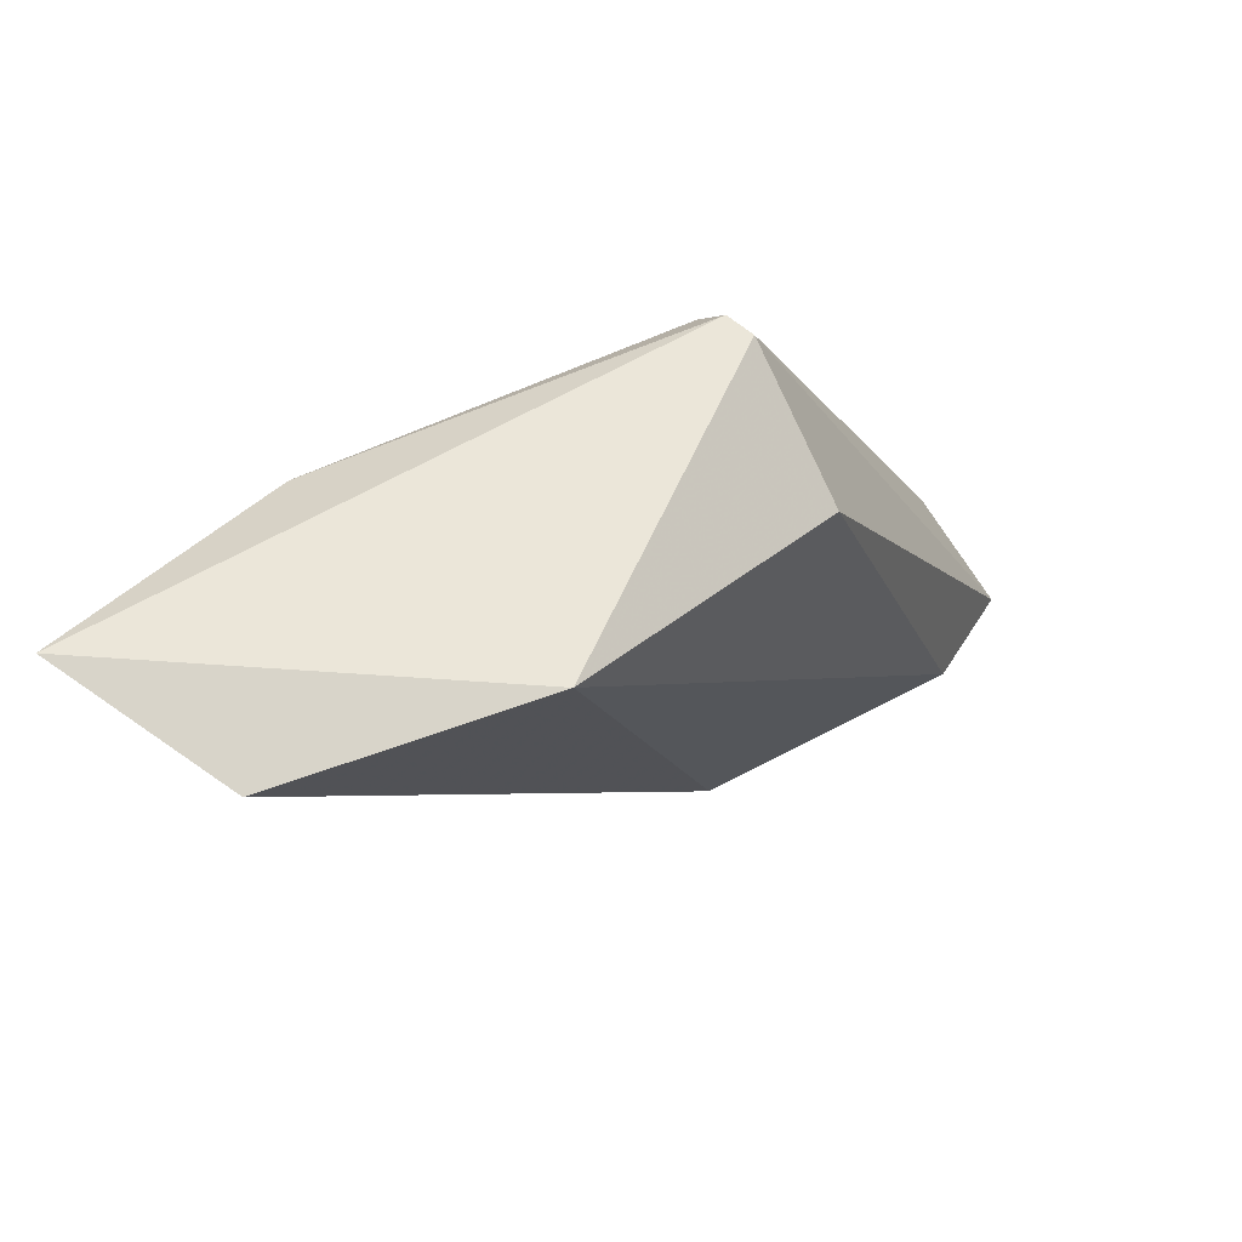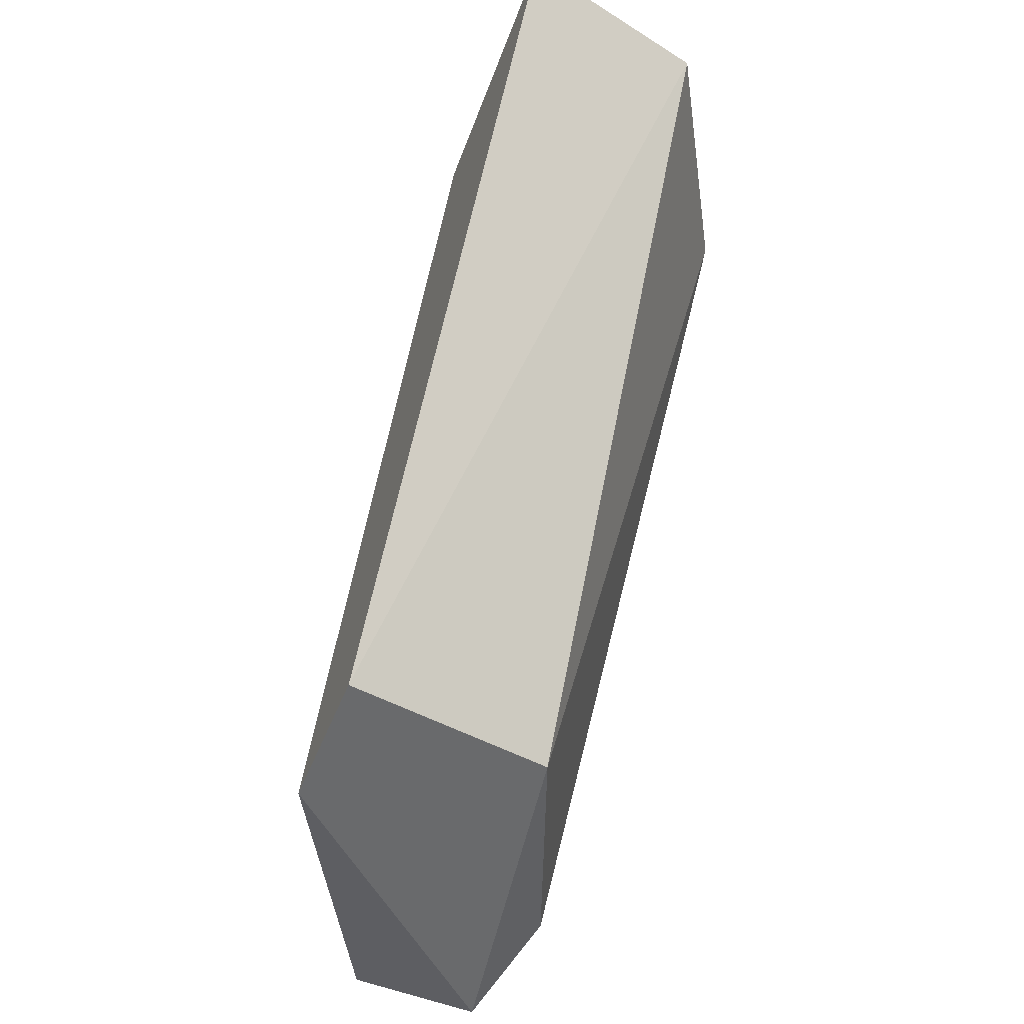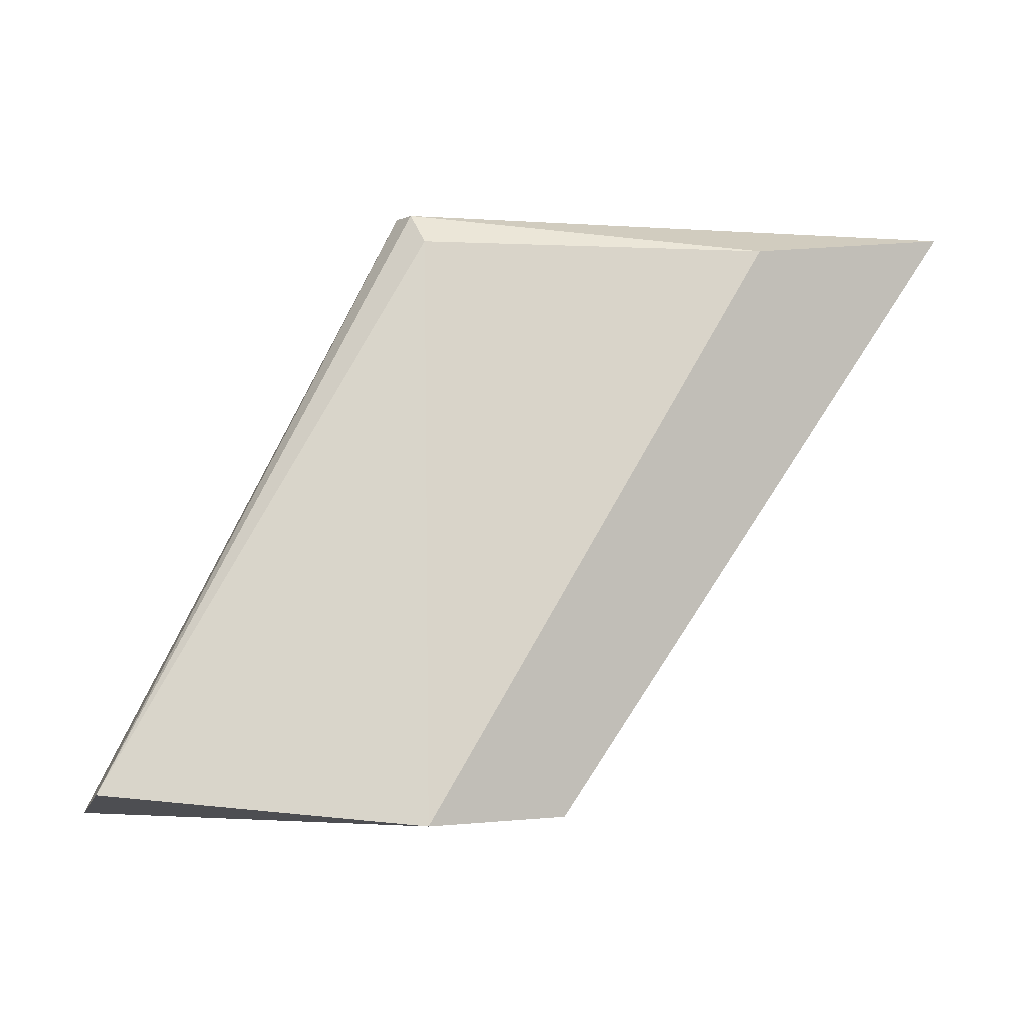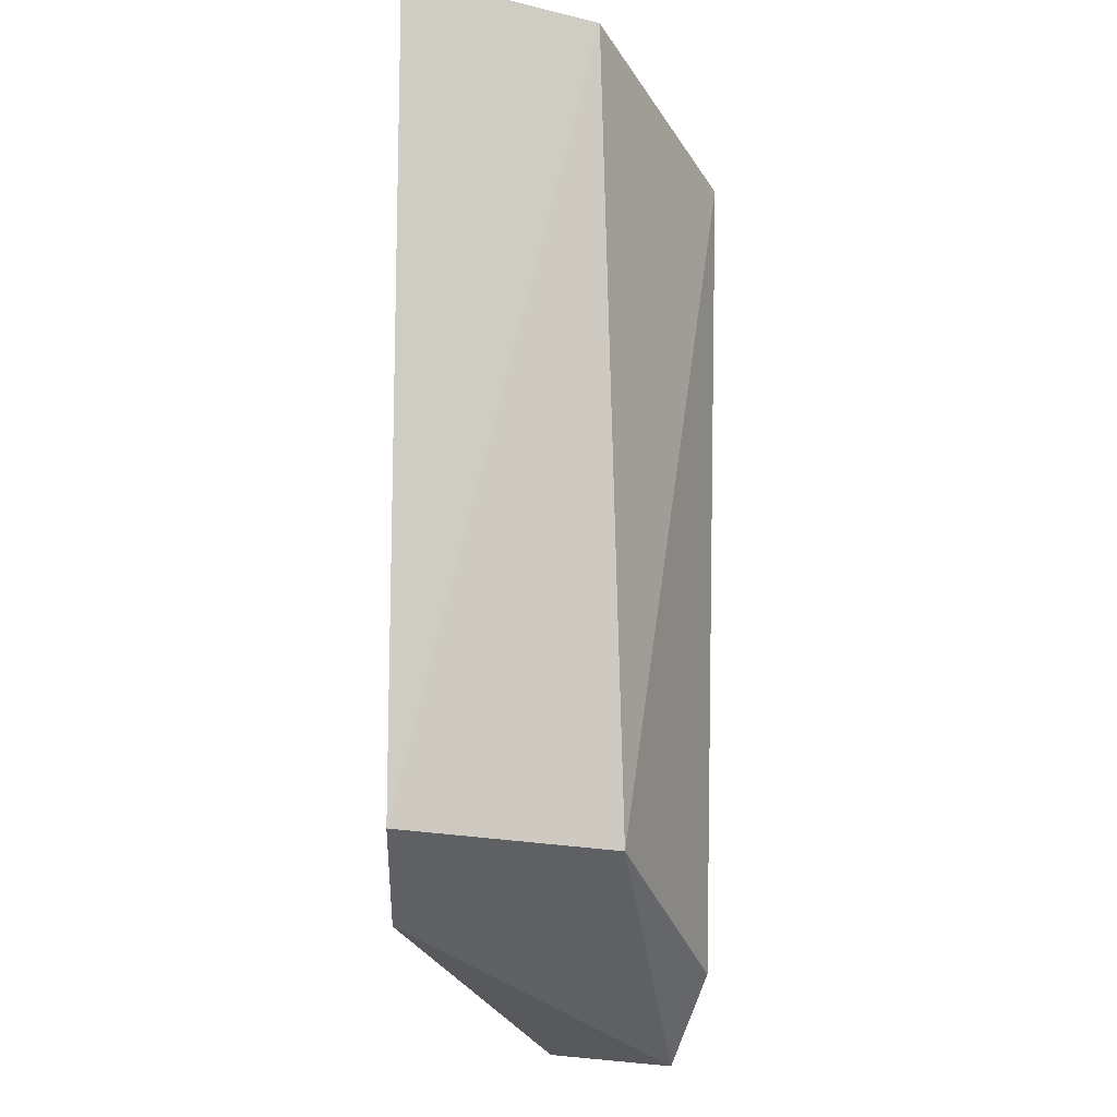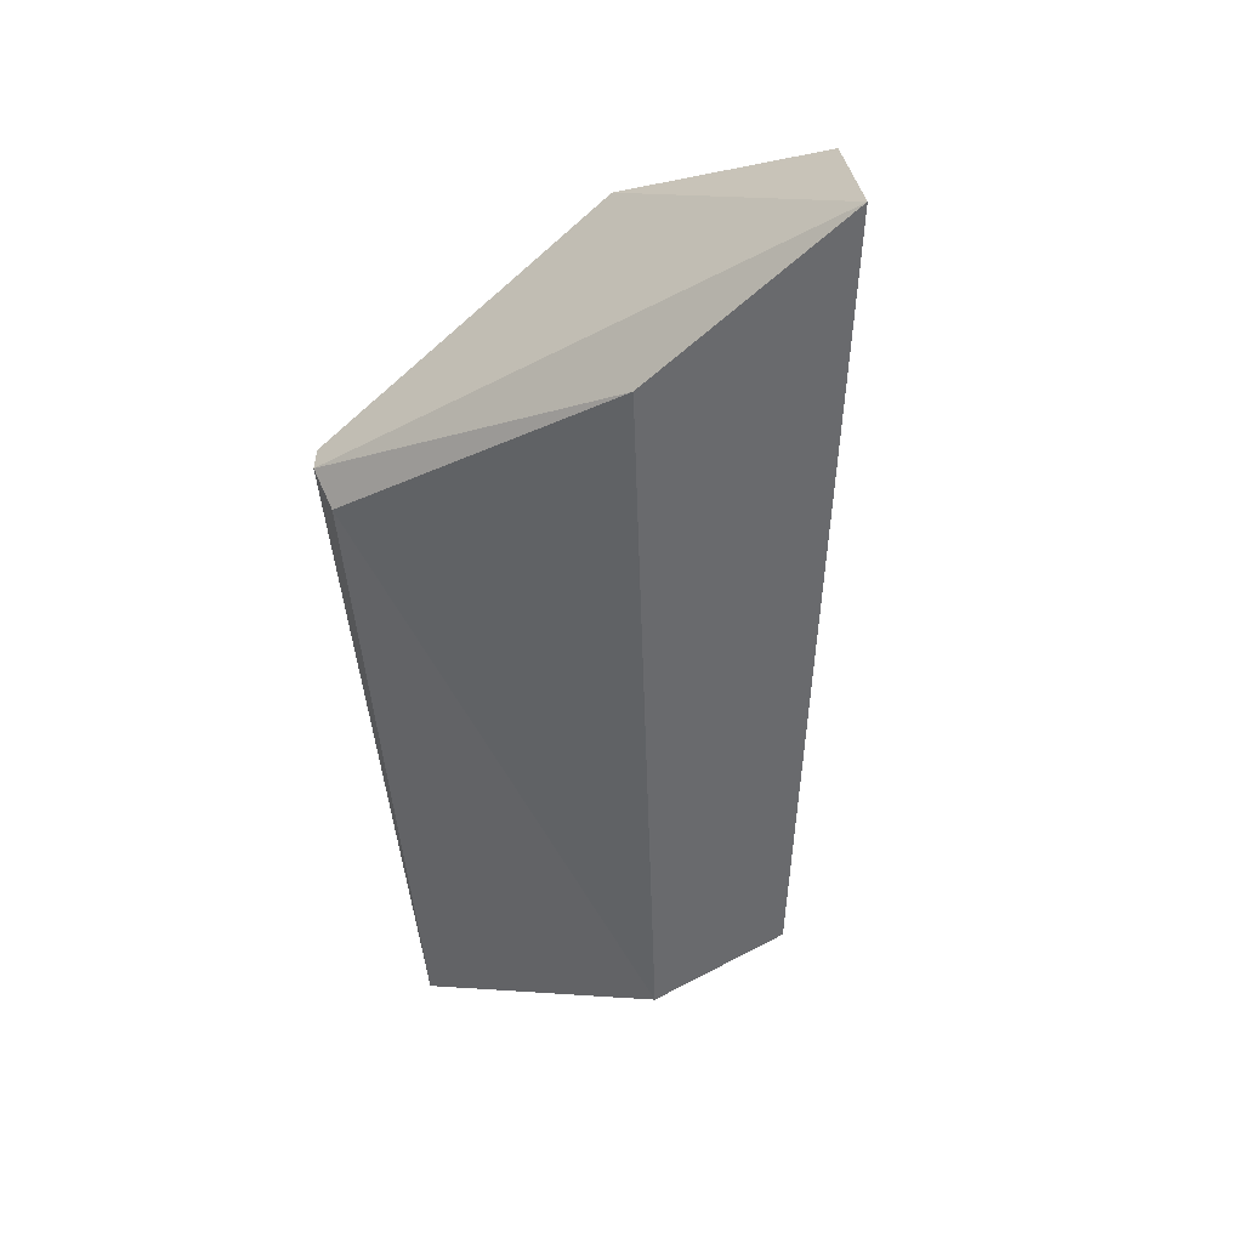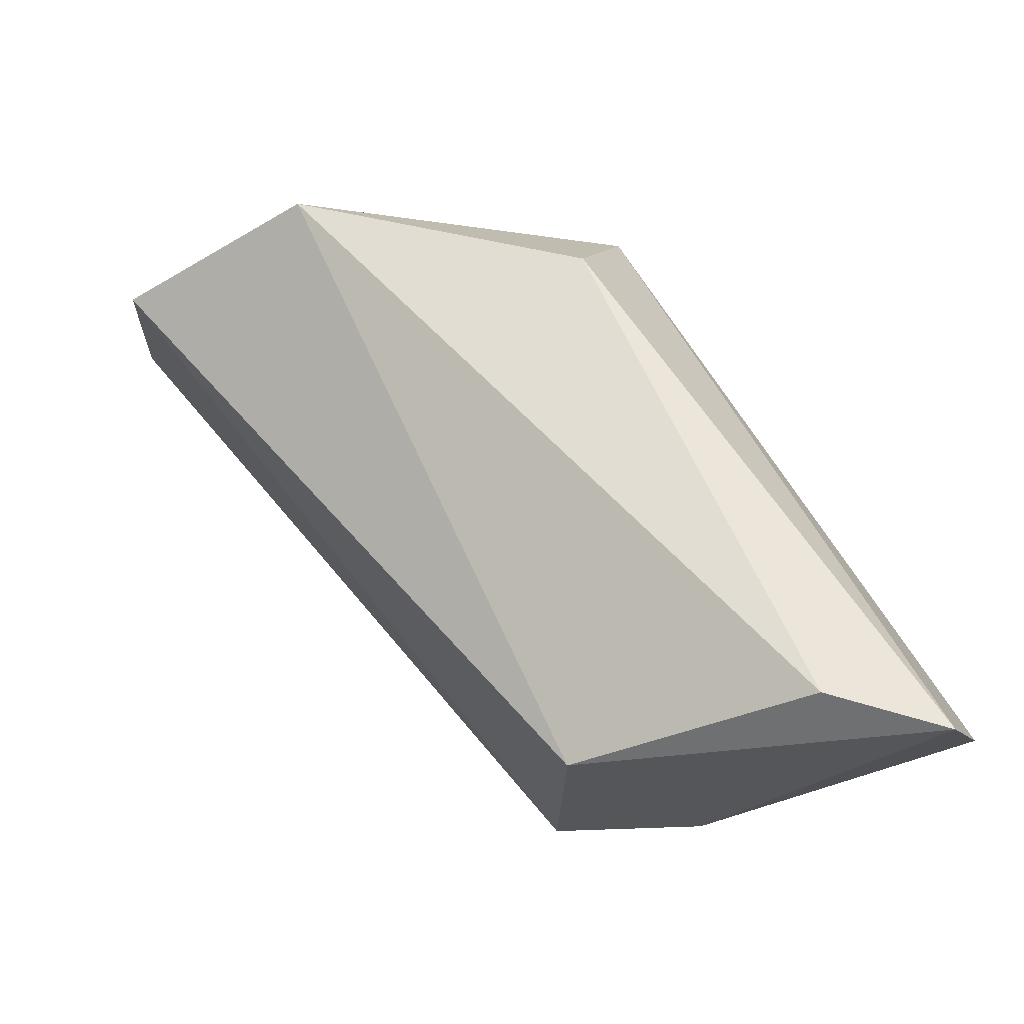
<metadata>
{"format":"obj","ext":"obj","renderer":"f3d","projection":"perspective","resolution":1024,"background":"white","views":[{"elev":56.4,"azim":-47.0,"up":"+Y"},{"elev":-52.9,"azim":-111.5,"up":"+Y"},{"elev":-1.6,"azim":149.2,"up":"+Y"},{"elev":-43.6,"azim":-91.0,"up":"+Y"},{"elev":-53.0,"azim":-143.7,"up":"+Z"},{"elev":-25.7,"azim":6.6,"up":"+Y"}]}
</metadata>
<code>
v 0.02143 0.0358 0.08052
v 0.0143 0.0358 0.07934
v 0.01549 0.04768 0.07874
v 0.01549 0.04768 0.07815
v 0.004207 0.04768 0.07518
v 0.01668 0.0358 0.07518
v 0.008959 0.04768 0.08112
v 0.02202 0.03639 0.07815
v 0.004802 0.04708 0.07874
v 0.01371 0.0358 0.07518
v 0.008959 0.04708 0.07518
v 0.0149 0.04589 0.08112
v 0.01905 0.03639 0.08112
v 0.01549 0.04708 0.07756
f 6 5 11
f 3 7 12
f 1 3 12
f 1 12 13
f 7 2 13
f 12 7 13
f 5 4 11
f 4 8 14
f 8 6 14
f 11 4 14
f 2 1 13
f 9 5 10
f 6 2 10
f 5 6 10
f 2 9 10
f 3 4 5
f 3 5 7
f 2 6 1
f 4 3 8
f 6 11 14
f 1 6 8
f 2 7 9
f 7 5 9
f 3 1 8

</code>
